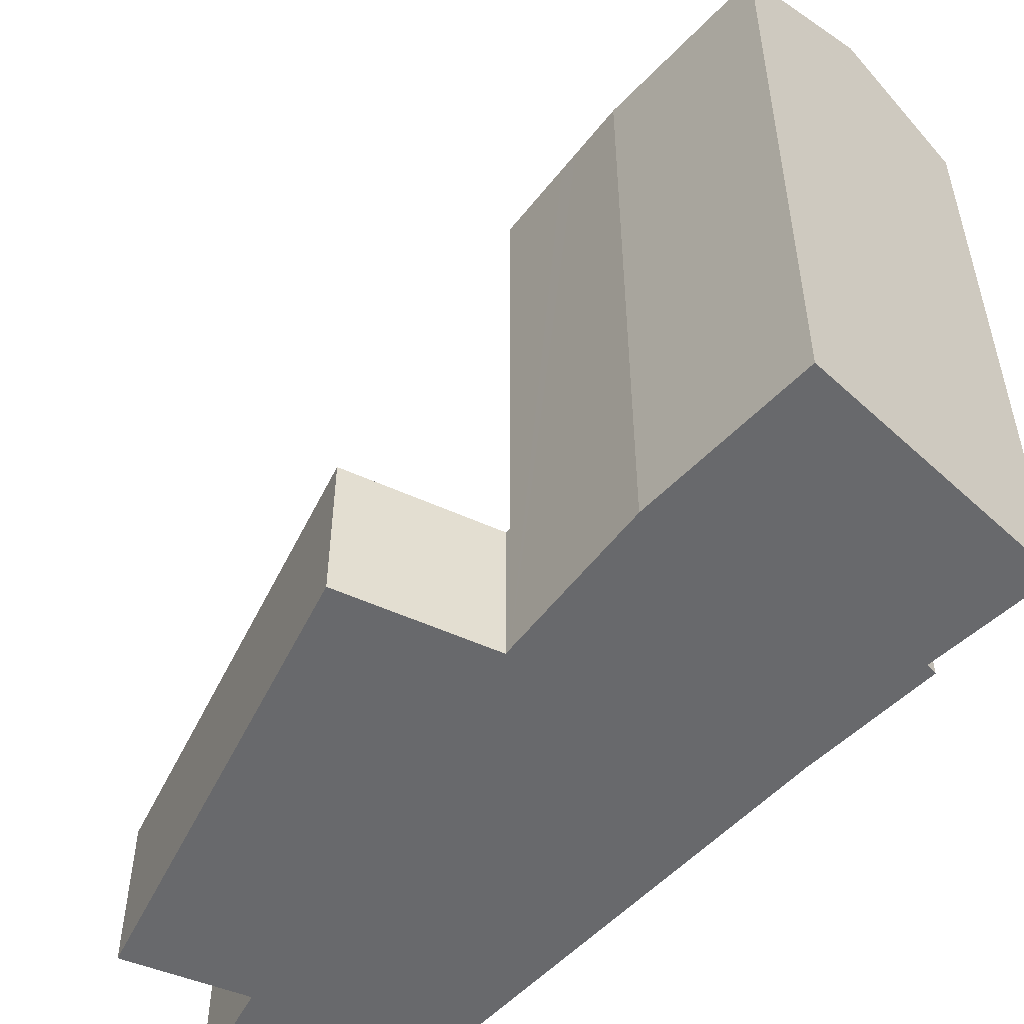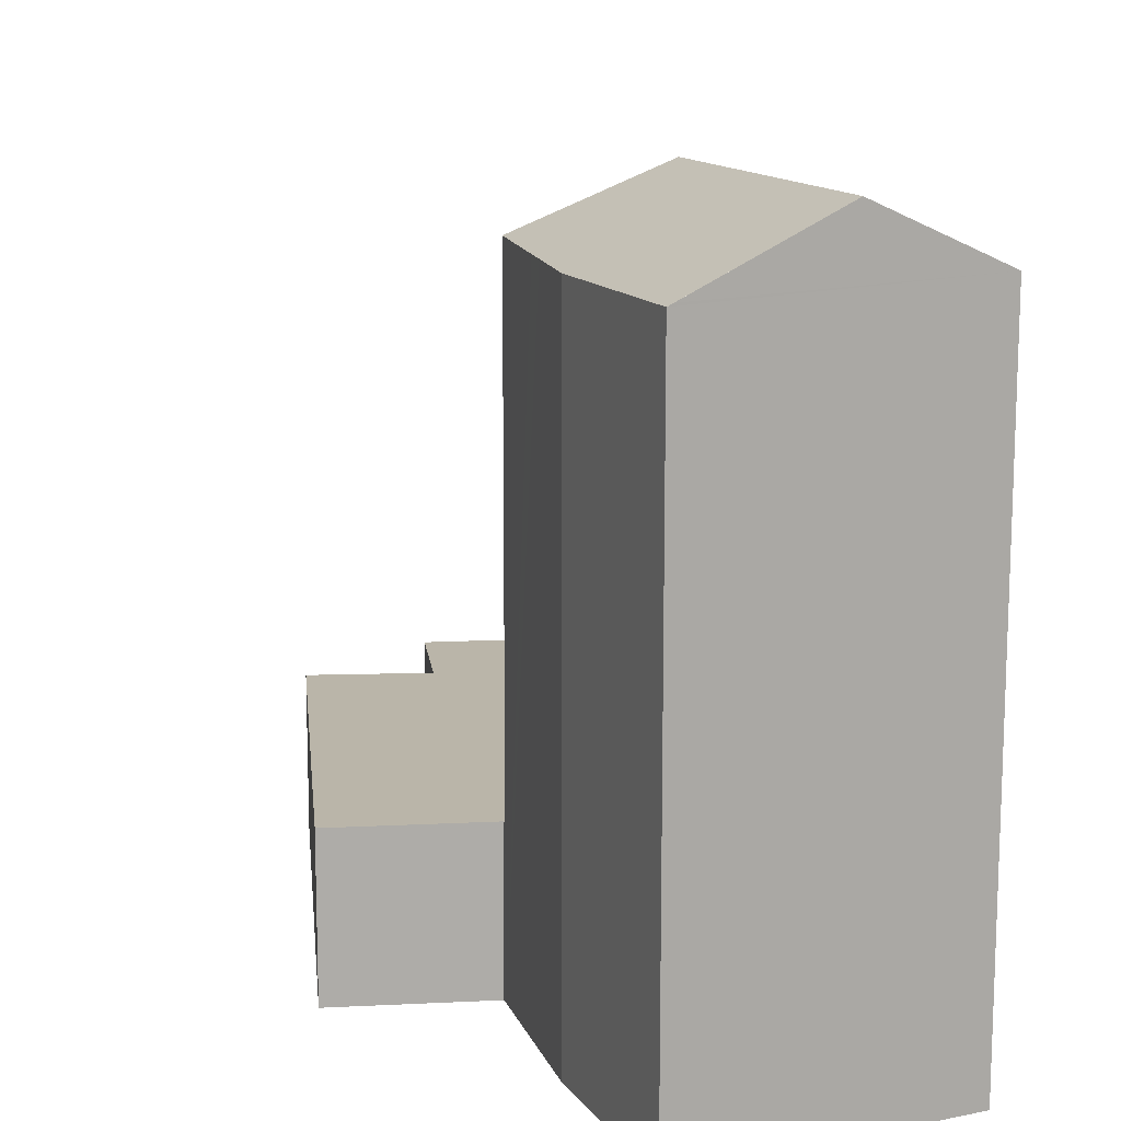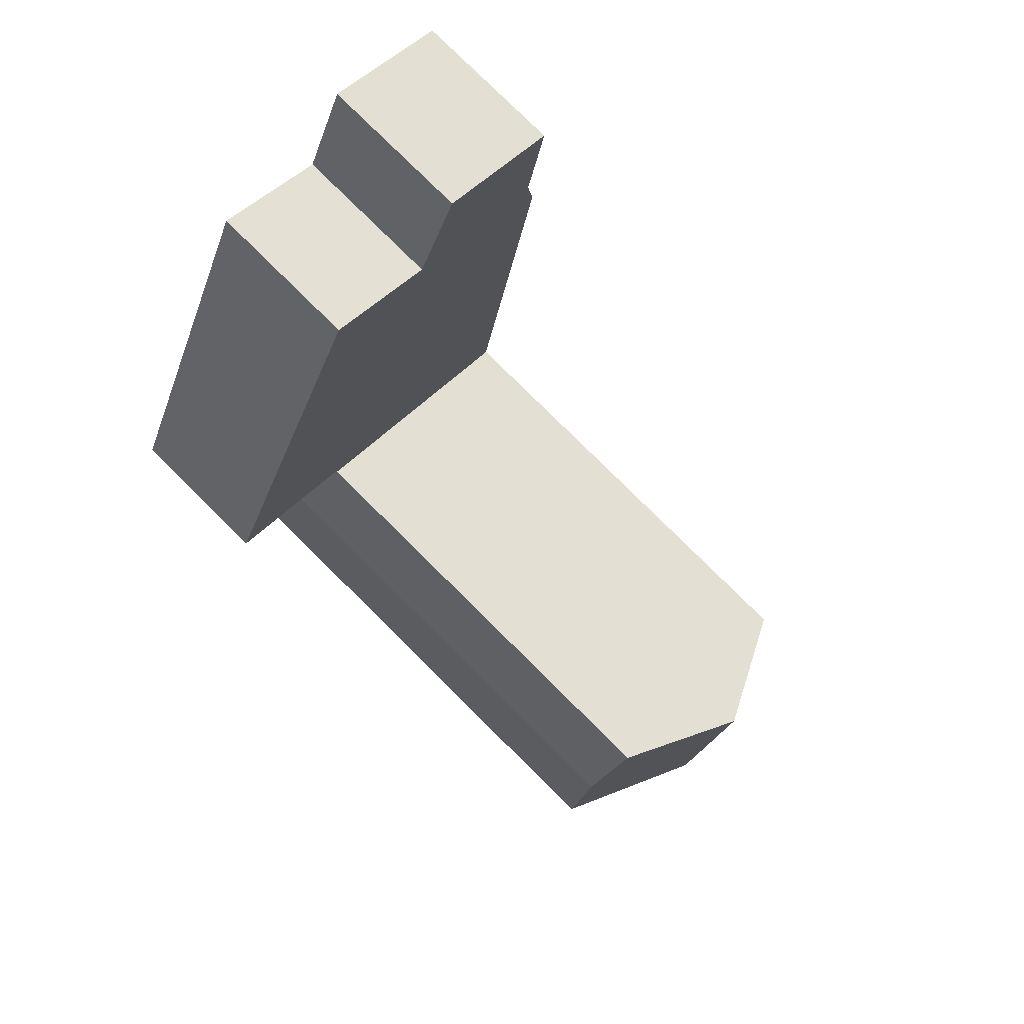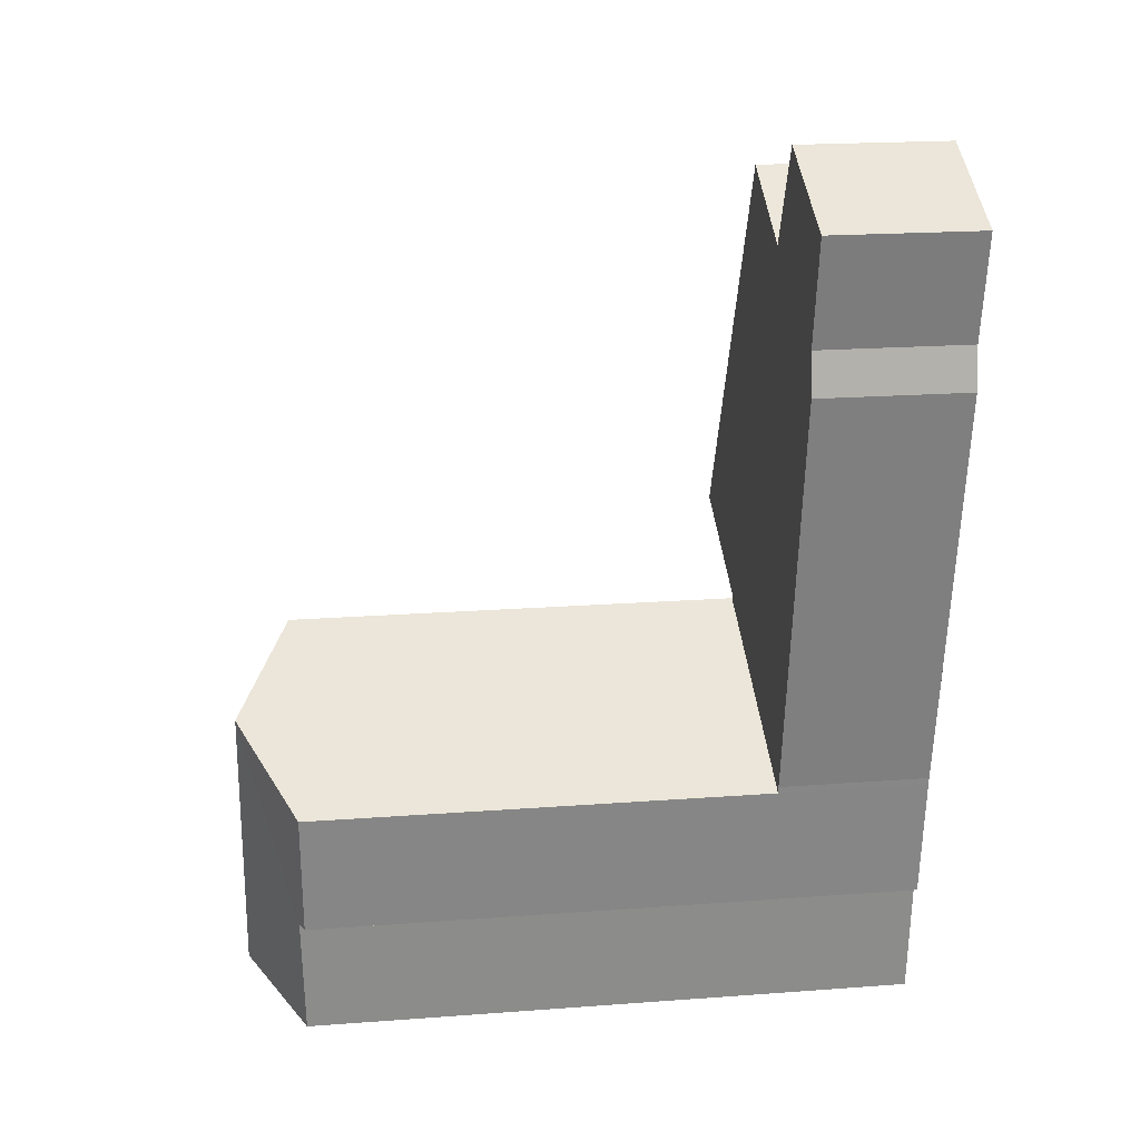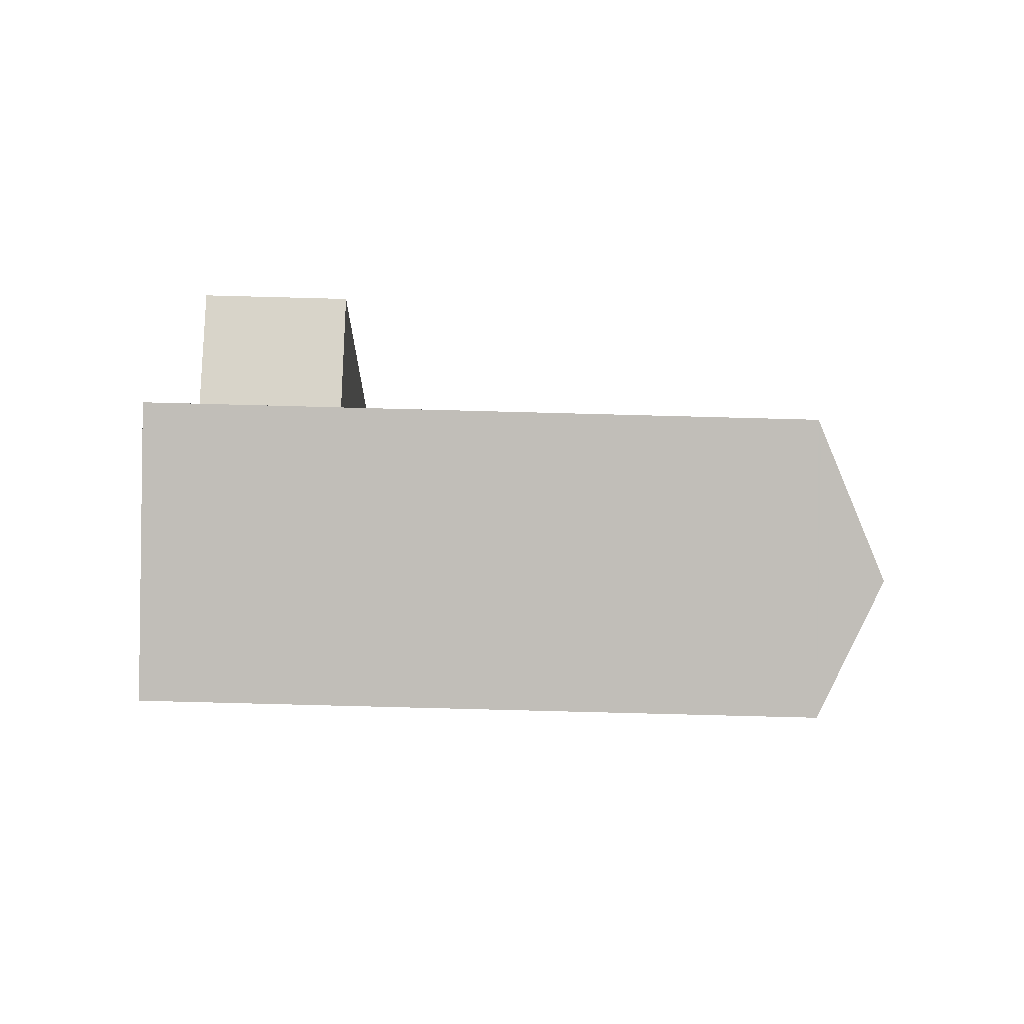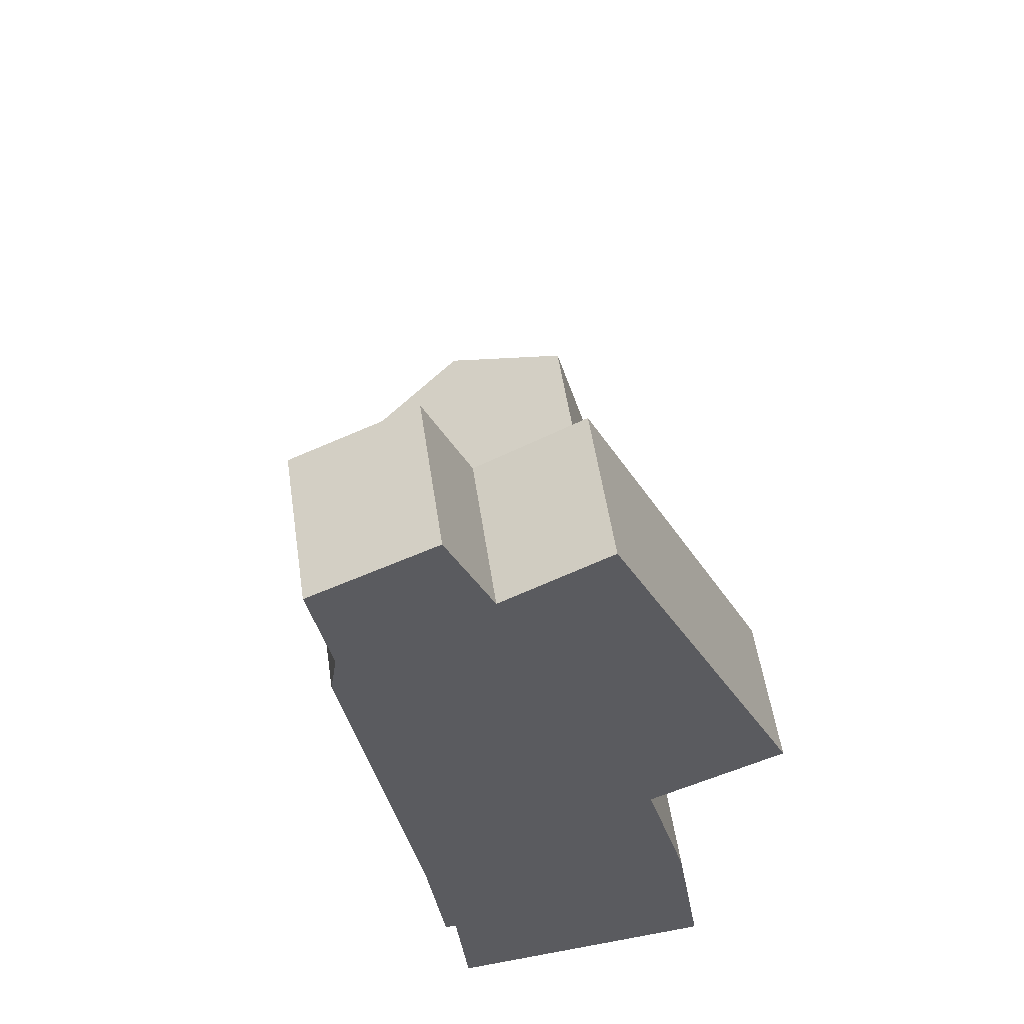
<metadata>
{"format":"obj","ext":"obj","renderer":"f3d","projection":"perspective","resolution":1024,"background":"white","views":[{"elev":-52.8,"azim":129.0,"up":"+Y"},{"elev":13.5,"azim":148.8,"up":"+Y"},{"elev":79.7,"azim":134.7,"up":"+Z"},{"elev":20.5,"azim":-97.7,"up":"+Z"},{"elev":-79.5,"azim":88.5,"up":"+Z"},{"elev":54.2,"azim":-8.5,"up":"+Z"}]}
</metadata>
<code>
v  1.627 11.32 -10.48
v  2.142 11.39 -12.79
v  1.937 11.3 -12.79
v  4.68 12.37 -14.78
v  2.372 11.33 -15.04
v  3.825 12.37 -9.455
v  6.441 11.24 -9.881
v  6.047 11.31 -8.423
v  6.541 11.22 -10.25
v  6.817 11.17 -11.28
v  7.319 11.18 -14.49
v  7.223 11.22 -14.5
v  7.319 8.872e-16 -14.49
v  6.817 6.904e-16 -11.28
v  6.047 5.158e-16 -8.423
v  6.541 6.278e-16 -10.25
v  6.441 6.05e-16 -9.881
v  2.372 9.209e-16 -15.04
v  7.223 8.879e-16 -14.5
v  4.68 9.052e-16 -14.78
v  2.142 7.831e-16 -12.79
v  1.937 7.831e-16 -12.79
v  1.627 6.415e-16 -10.48
v  3.825 5.79e-16 -9.455
v  1.61 2.773 -10.35
v  3.825 2.773 -9.455
v  1.627 2.773 -10.48
v  1.527 2.773 -9.881
v  0.259 2.773 -2.737
v  0.381 2.773 -1.96
v  6.047 2.773 -8.423
v  0 2.773 1.698e-16
v  2.236 2.773 1.03
v  6.021 2.773 -8.325
v  3.068 2.773 -0.826
v  8.497 2.773 -7.175
v  4.878 2.773 0.114
v  5.015 2.773 0.185
v  3.068 5.058e-17 -0.826
v  5.015 -1.133e-17 0.185
v  4.878 -6.98e-18 0.114
v  0 0 0
v  2.236 -6.307e-17 1.03
v  8.497 4.393e-16 -7.175
v  6.021 5.098e-16 -8.325
v  1.61 6.335e-16 -10.35
v  0.259 1.676e-16 -2.737
v  1.527 6.05e-16 -9.881
v  0.381 1.2e-16 -1.96
g defaultobject
f 1 2 3
f 2 4 5
f 4 2 6
f 6 2 1
f 7 6 8
f 6 7 4
f 4 7 9
f 4 9 10
f 4 10 11
f 4 11 12
f 10 13 11
f 13 10 14
f 15 7 8
f 7 15 9
f 9 15 10
f 10 15 14
f 14 15 16
f 16 15 17
f 12 5 4
f 5 12 11
f 5 11 13
f 5 13 18
f 18 13 19
f 18 19 20
f 21 3 2
f 3 21 22
f 5 21 2
f 21 5 18
f 3 23 1
f 23 3 22
f 1 8 6
f 8 1 23
f 8 23 15
f 15 23 24
f 22 24 23
f 24 22 21
f 24 21 18
f 24 18 15
f 15 18 20
f 15 20 17
f 17 20 19
f 17 19 16
f 16 19 14
f 14 19 13
f 25 26 27
f 26 25 28
f 26 28 29
f 26 29 30
f 26 30 31
f 31 30 32
f 31 32 33
f 31 33 34
f 34 33 35
f 35 36 34
f 36 35 37
f 36 37 38
f 39 37 35
f 37 39 38
f 38 39 40
f 40 39 41
f 42 33 32
f 33 42 43
f 40 36 38
f 36 40 44
f 43 35 33
f 35 43 39
f 44 34 36
f 34 44 45
f 15 26 31
f 26 15 27
f 27 15 24
f 27 24 23
f 45 31 34
f 31 45 15
f 23 25 27
f 25 23 46
f 46 28 25
f 28 46 29
f 29 46 47
f 47 46 48
f 47 30 29
f 30 47 49
f 49 32 30
f 32 49 42
f 24 46 23
f 46 24 48
f 48 24 47
f 47 24 15
f 47 15 45
f 47 45 44
f 47 44 40
f 47 40 39
f 47 39 49
f 39 40 41
f 39 42 49
f 42 39 43

</code>
